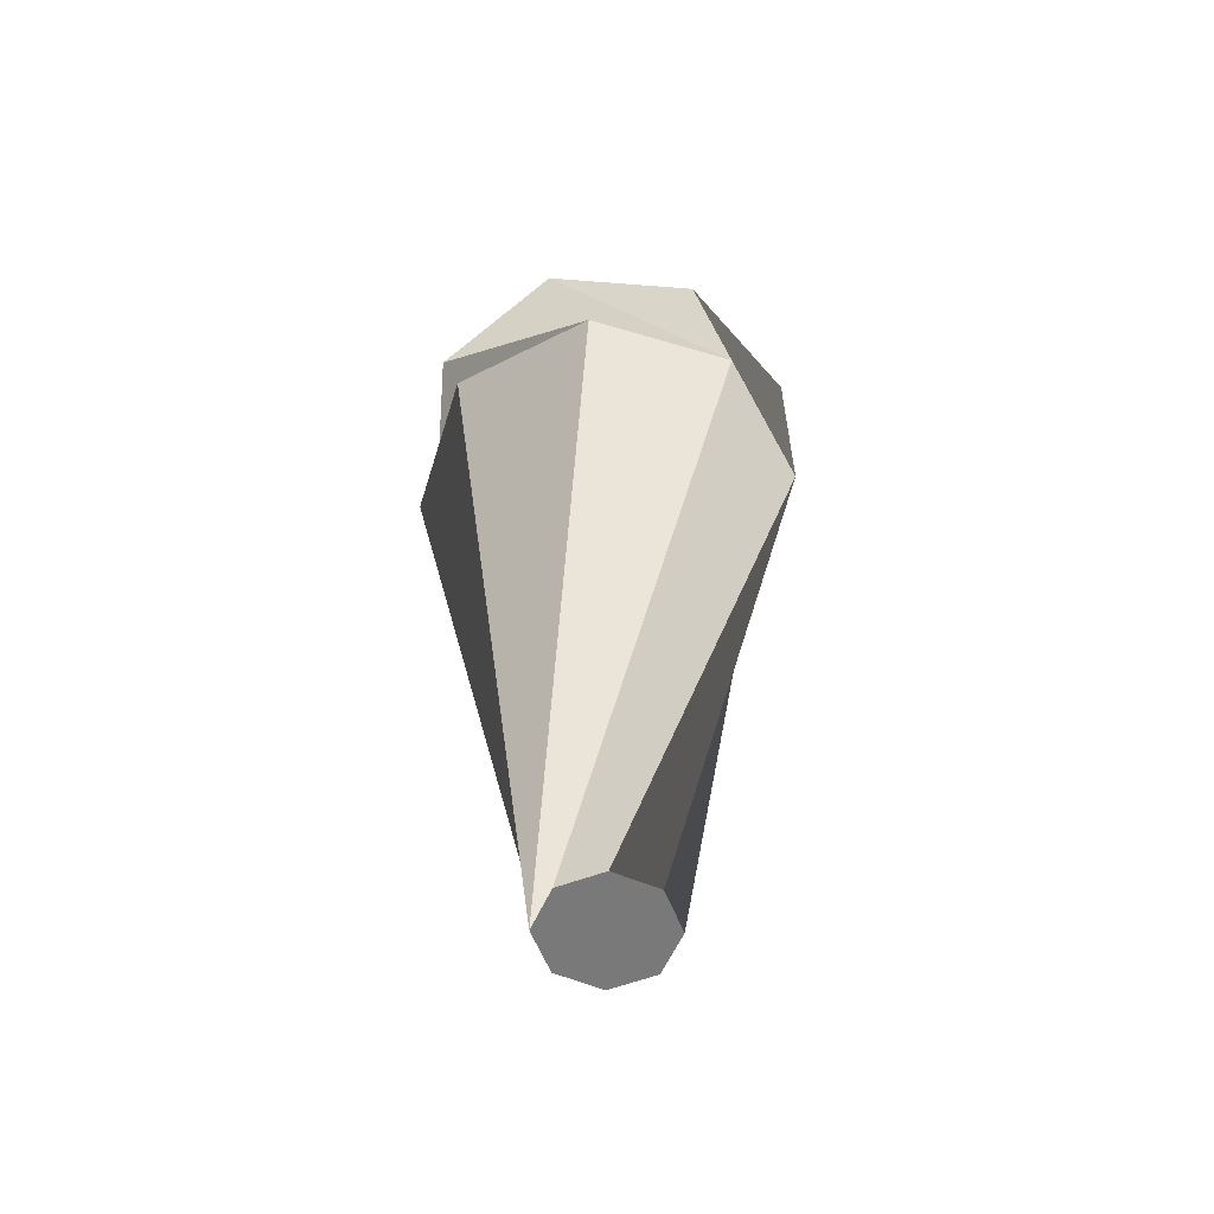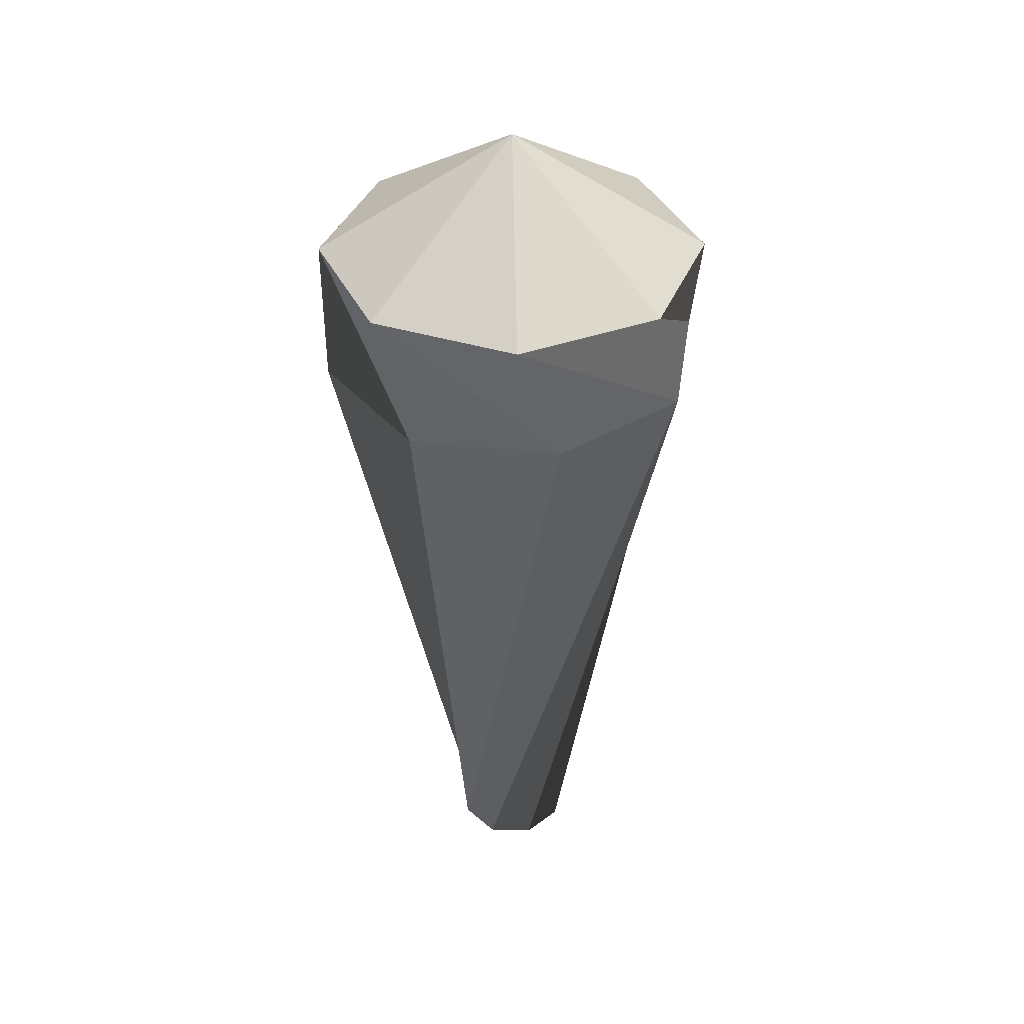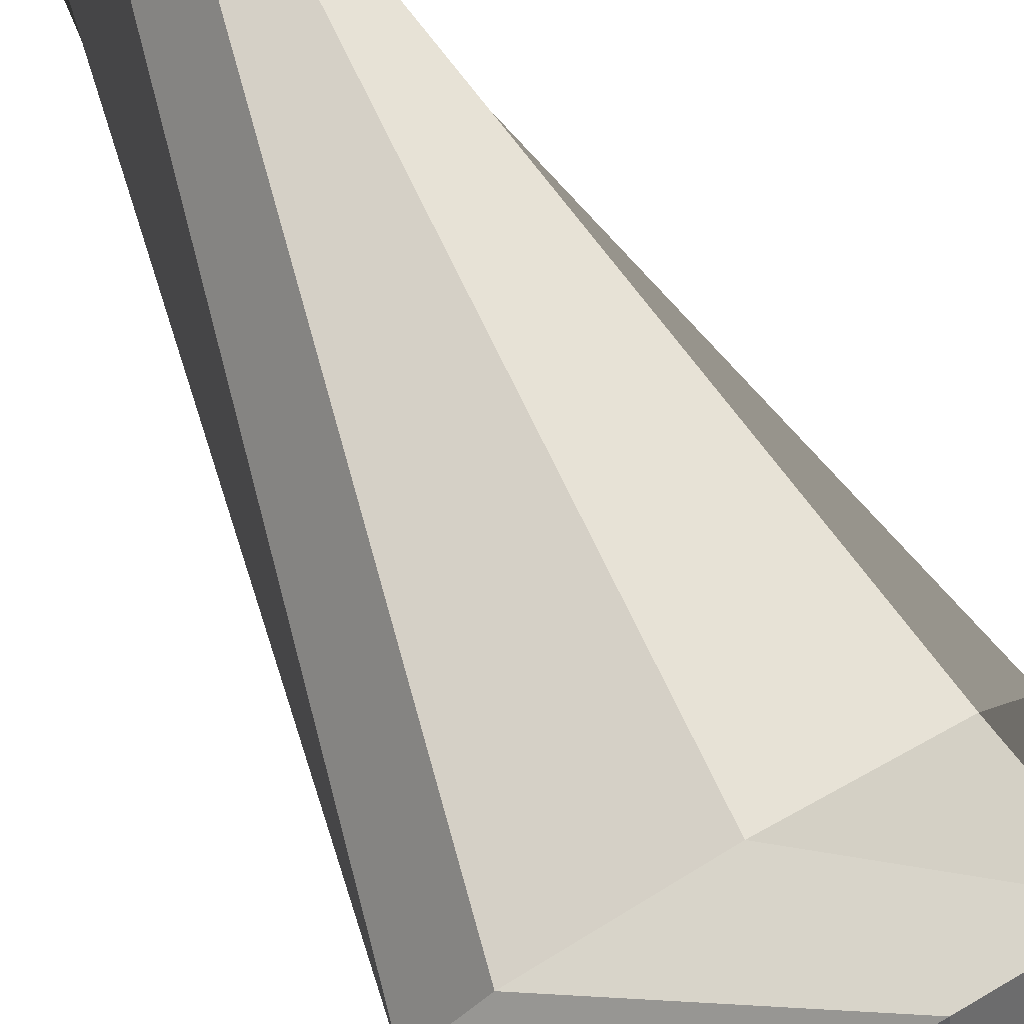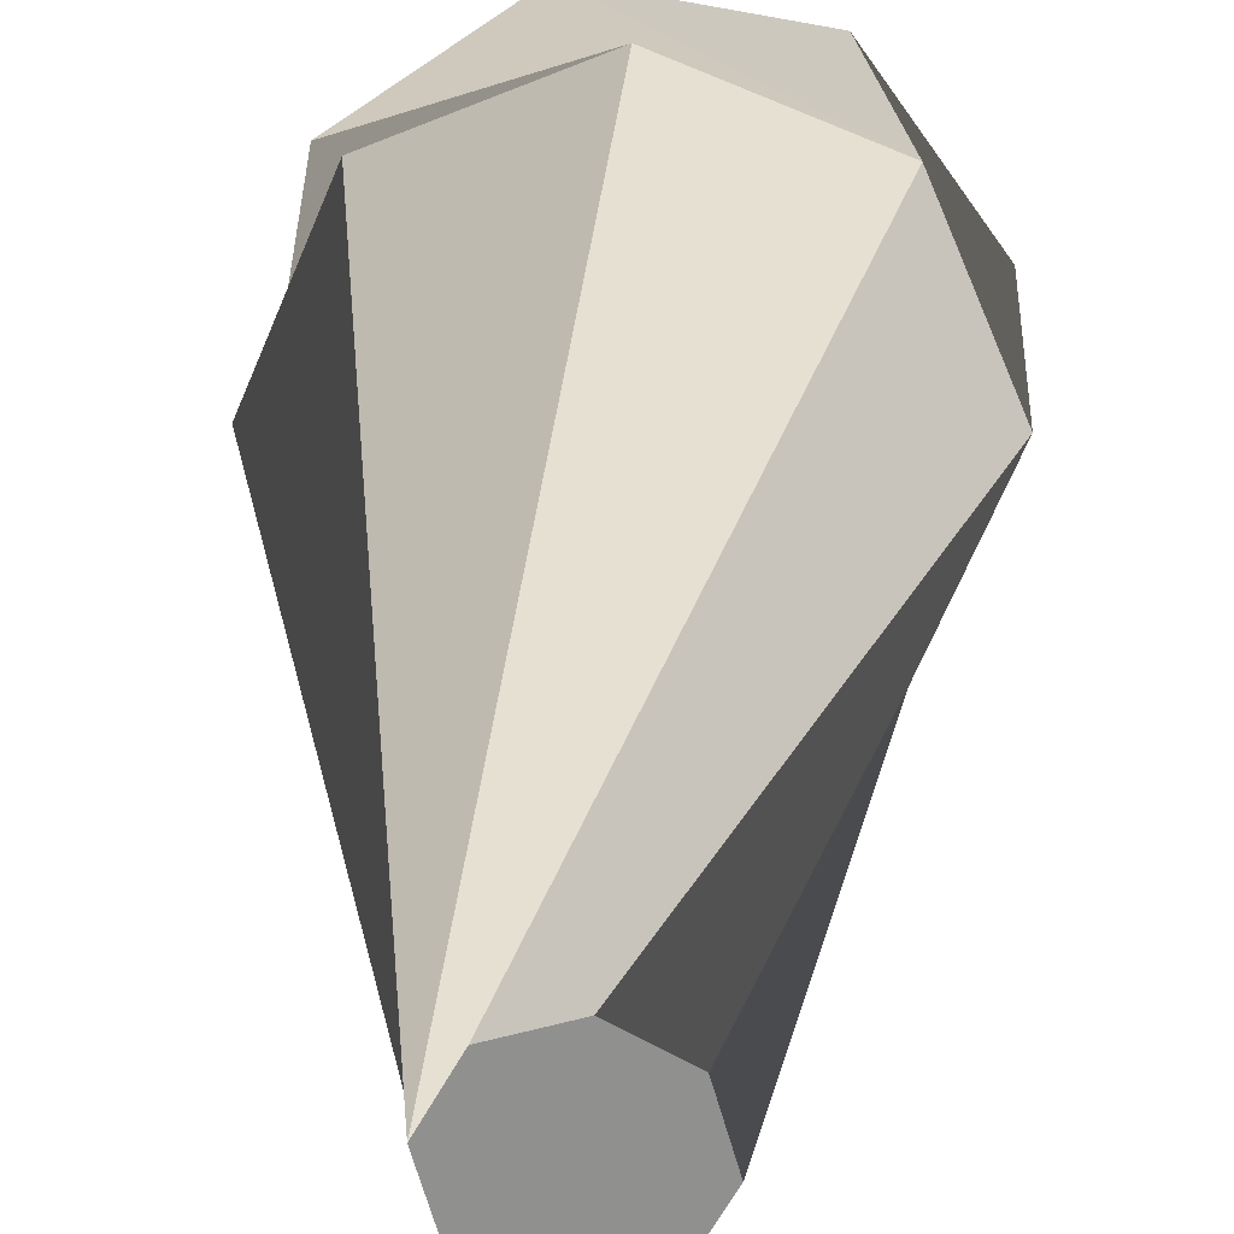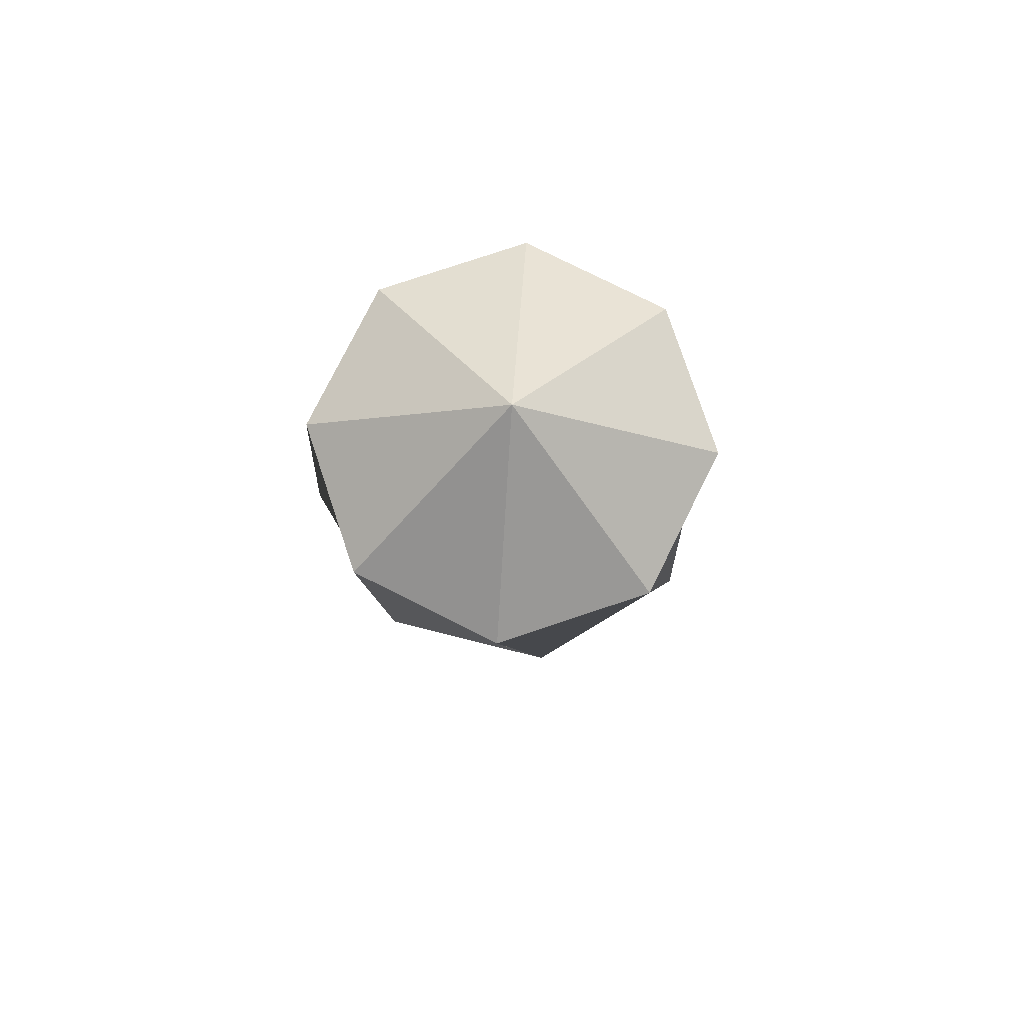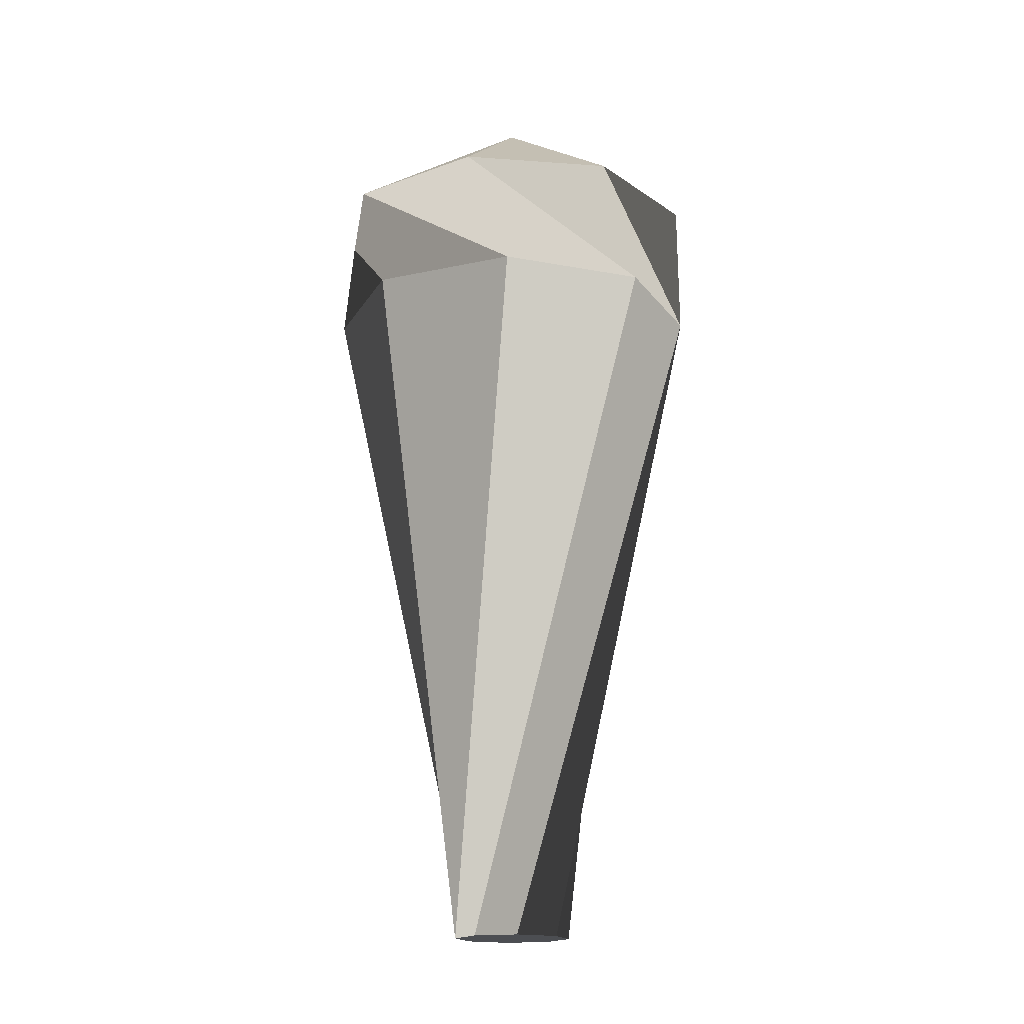
<metadata>
{"format":"obj","ext":"obj","renderer":"f3d","projection":"perspective","resolution":1024,"background":"white","views":[{"elev":-57.8,"azim":5.3,"up":"+Y"},{"elev":38.8,"azim":-59.0,"up":"+Y"},{"elev":79.8,"azim":150.2,"up":"+Z"},{"elev":24.3,"azim":1.8,"up":"+Z"},{"elev":78.4,"azim":171.5,"up":"+Y"},{"elev":-17.0,"azim":-133.5,"up":"+Y"}]}
</metadata>
<code>
o Cylinder
v 0 15.16 -3.76
v 0.9038 1.802 0.7177
v 3.76 15.16 0
v -0.7177 1.802 0.9038
v 2.659 15.16 2.659
v -0 15.16 3.76
v 2.659 15.16 -2.659
v -0.9038 1.802 -0.7177
v -2.659 15.16 2.659
v 0.7177 1.802 -0.9038
v -3.76 15.16 -0
v -2.659 15.16 -2.659
v 1.147 1.802 -0.1316
v 3.67 17.48 0.8172
v 3.173 17.48 -2.017
v 2.017 17.48 3.173
v -0.8172 17.48 3.67
v -3.173 17.48 2.017
v -3.67 17.48 -0.8172
v -2.017 17.48 -3.173
v 0.8172 17.48 -3.67
v -0 19.89 -0
v 0.1316 1.802 1.147
v -1.147 1.802 0.1316
v -0.1316 1.802 -1.147
g Cylinder_Cylinder_Material.002
f 13 1 7 2
f 2 7 3 23
f 23 3 5 4
f 4 5 6 24
f 24 6 9 8
f 8 9 11 25
f 25 11 12 10
f 10 12 1 13
f 9 6 18 19
f 12 11 20 21
f 3 7 14 16
f 6 5 17 18
f 11 9 19 20
f 1 12 21 15
f 7 1 15 14
f 5 3 16 17
f 20 19 22
f 18 17 22
f 16 14 22
f 21 20 22
f 19 18 22
f 17 16 22
f 14 15 22
f 15 21 22
f 13 2 23 4 24 8 25 10

</code>
